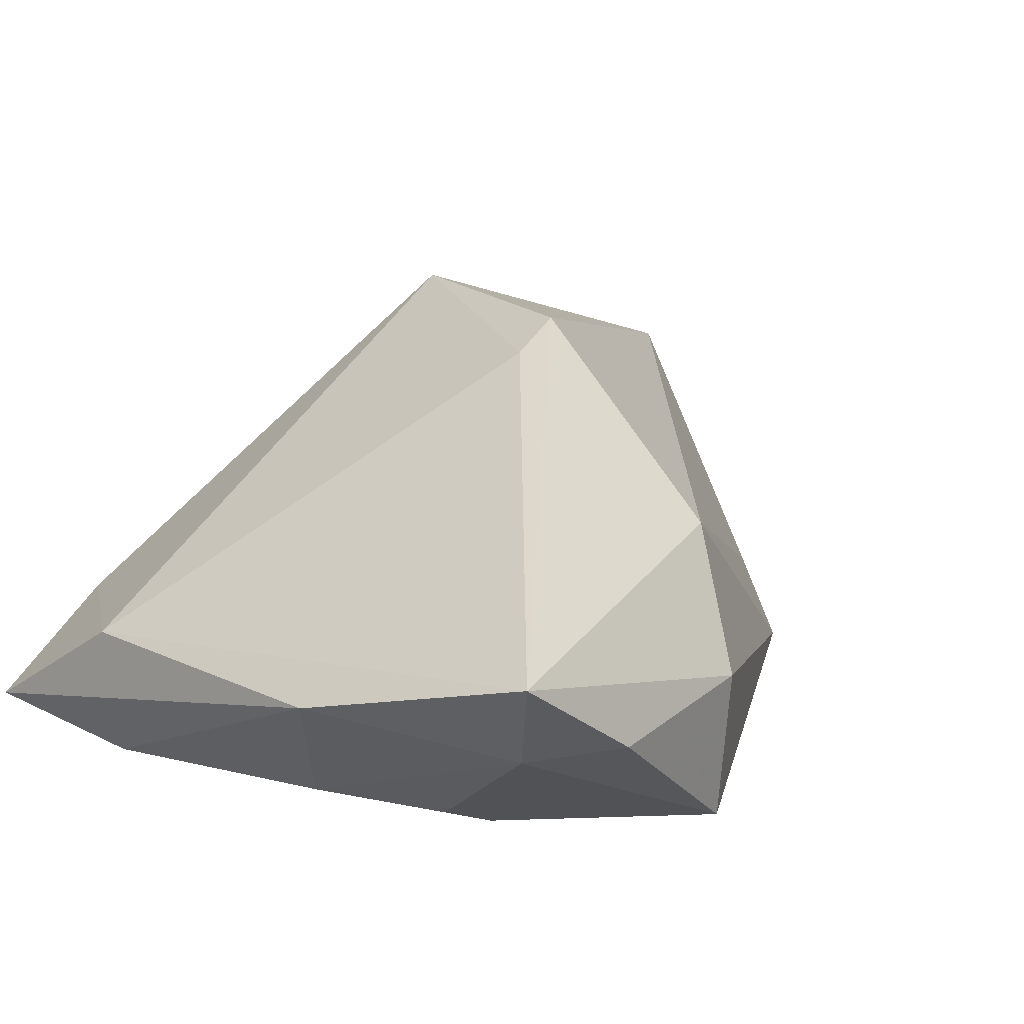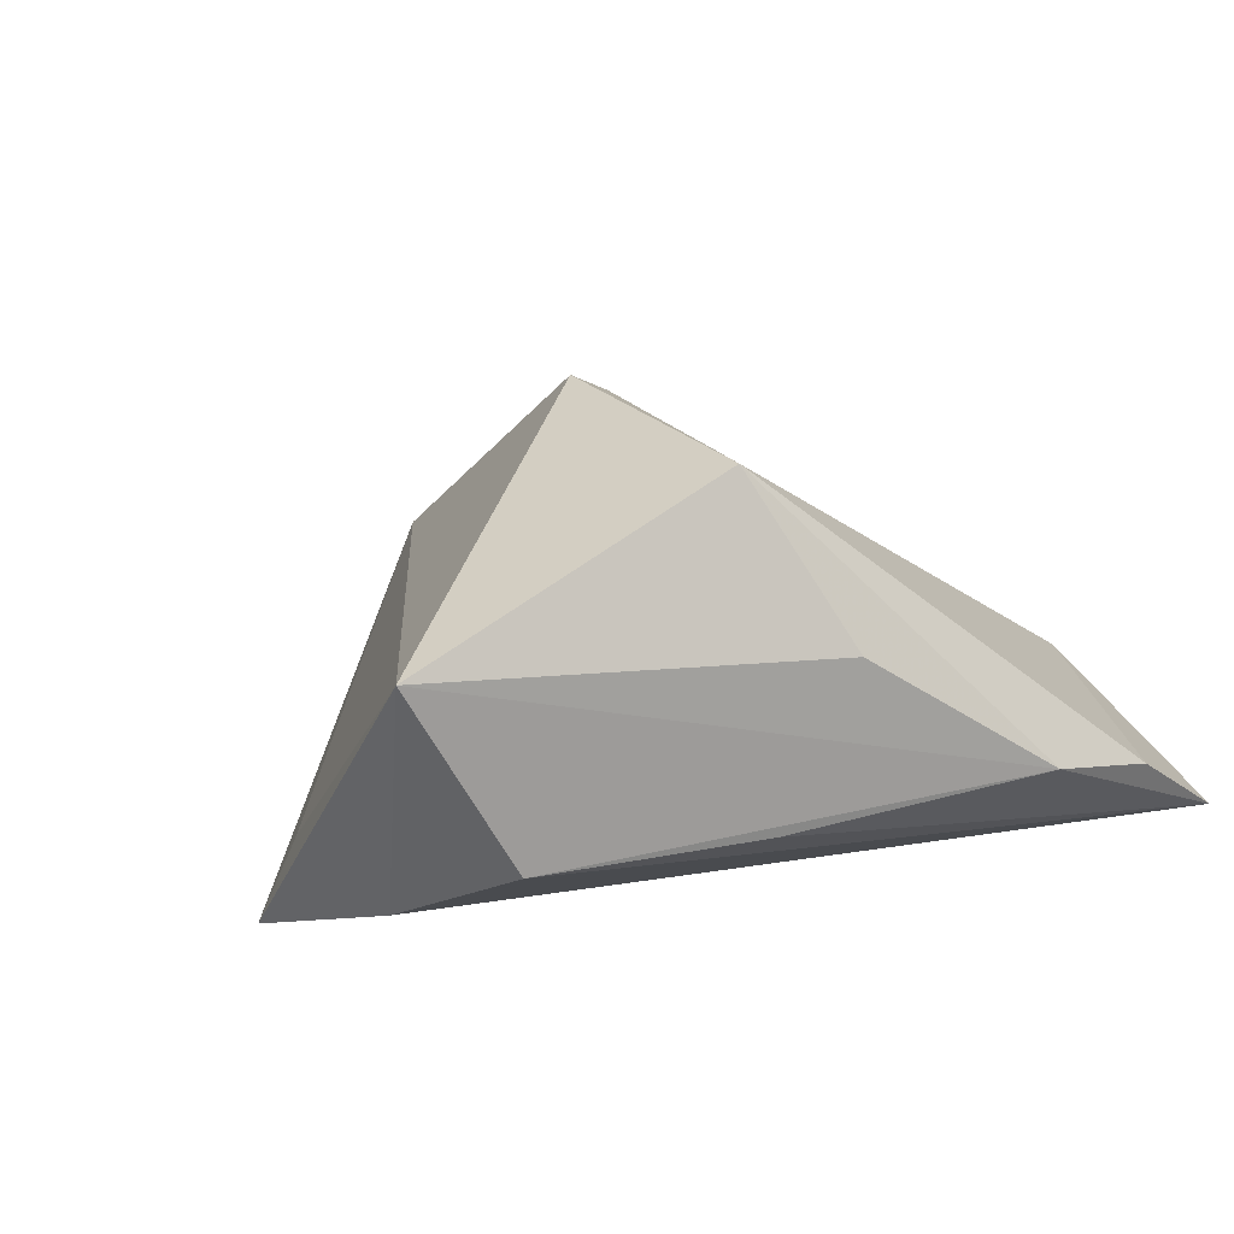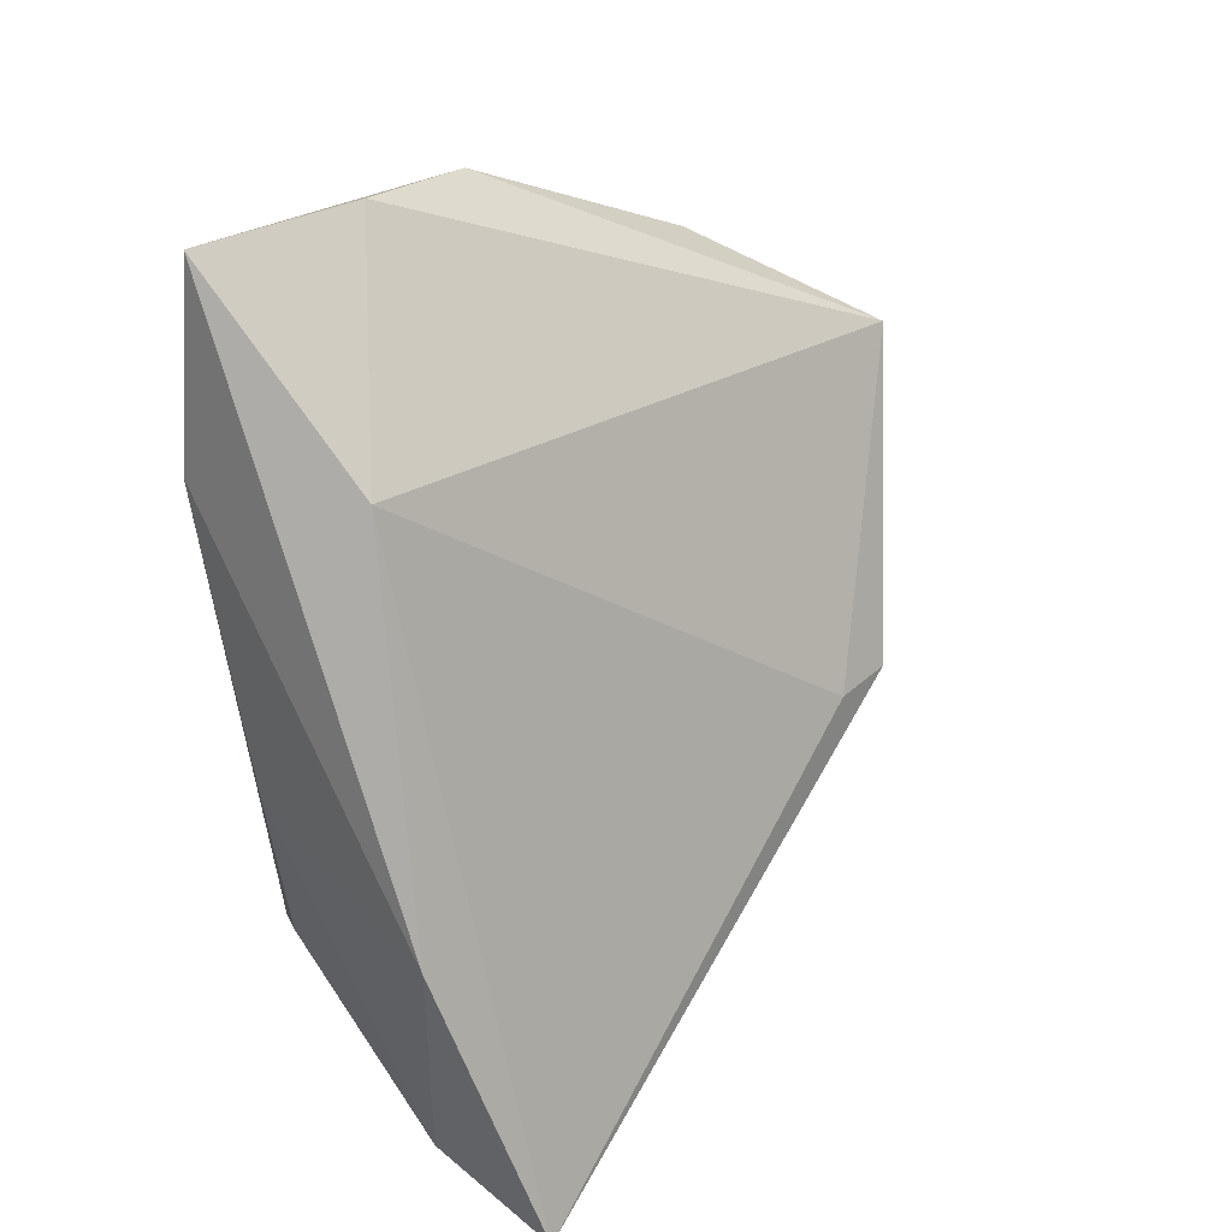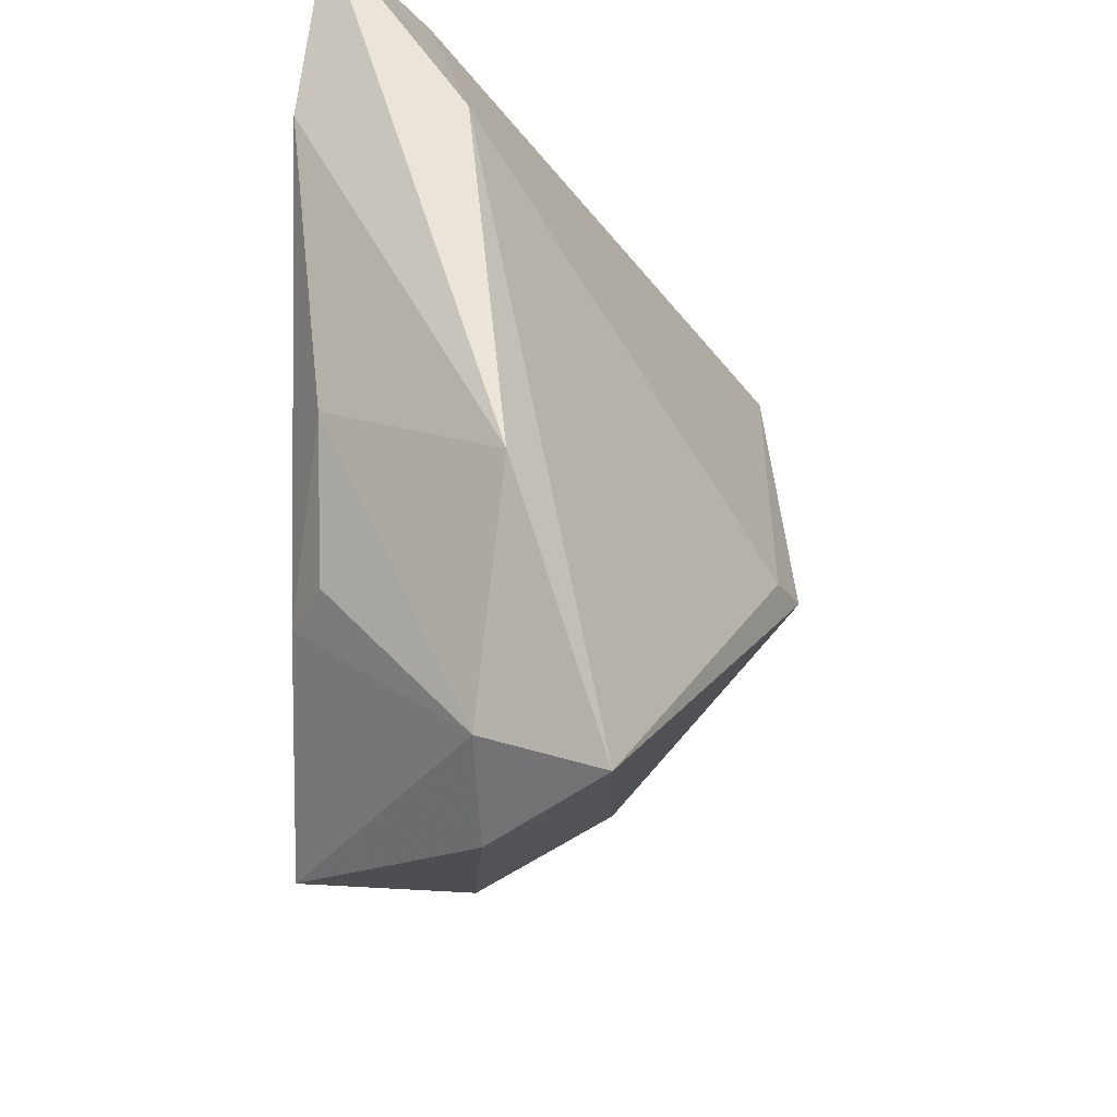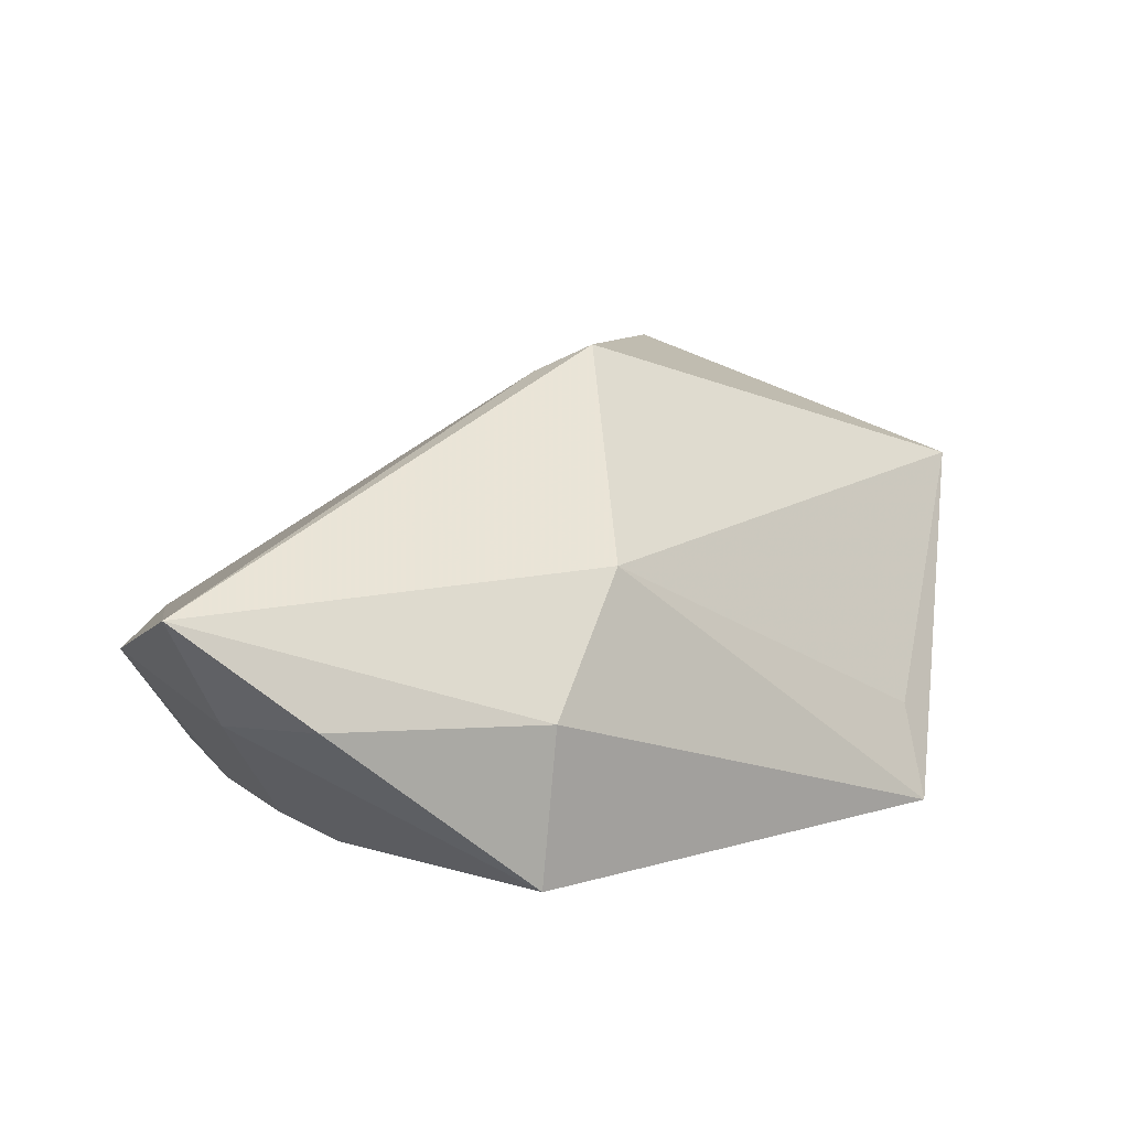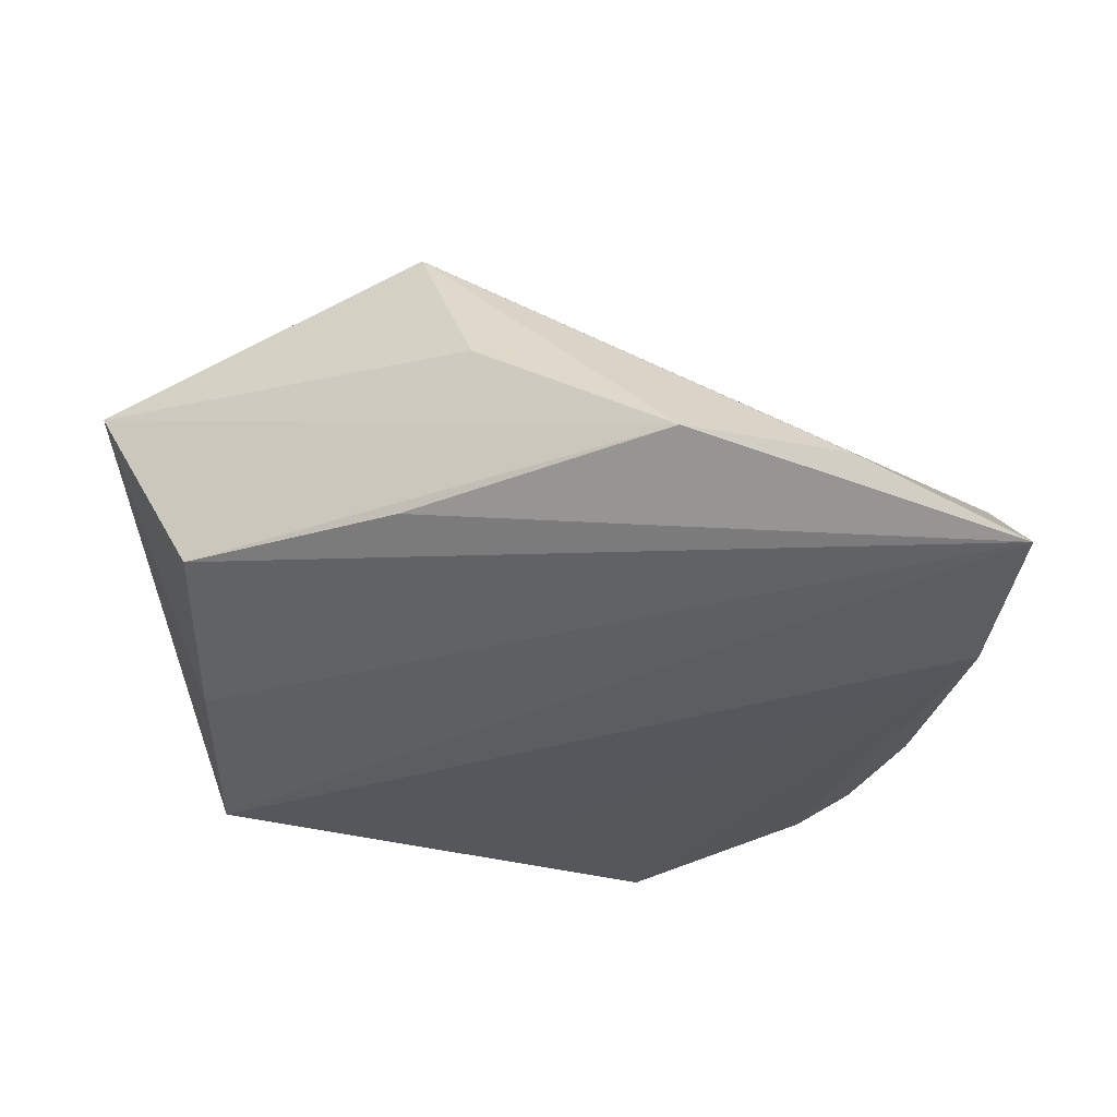
<metadata>
{"format":"obj","ext":"obj","renderer":"f3d","projection":"perspective","resolution":1024,"background":"white","views":[{"elev":20.8,"azim":-45.0,"up":"+Z"},{"elev":17.1,"azim":133.9,"up":"+Z"},{"elev":17.0,"azim":-76.7,"up":"+Y"},{"elev":-29.5,"azim":-90.4,"up":"+Y"},{"elev":11.4,"azim":-5.2,"up":"+Z"},{"elev":-27.6,"azim":-174.3,"up":"+Z"}]}
</metadata>
<code>
v -0.02181 -0.02507 -0.01997
v 0.04405 0.02364 -0.00561
v -0.02344 -0.0483 -0.001253
v 0.01867 0.03321 -0.006131
v -0.03472 -0.008141 -0.01726
v 0.04664 -0.01335 -0.0206
v -0.02847 0.04472 -0.008052
v 0.01811 0.02695 0.0302
v 0.006421 -0.0184 -0.0206
v 0.04509 -0.008543 -0.01007
v -0.01161 0.04512 -0.004096
v -0.04355 0.02186 -0.003194
v -0.03852 -0.04755 0.01035
v 0.001225 -0.00695 0.02966
v -0.0411 0.02256 -0.0206
v 0.04521 0.005831 -0.01434
v -0.04544 0.04274 -0.01794
v -0.04544 -0.01897 0.0009318
v 0.008078 -0.005713 0.03253
v -0.03338 -0.04164 -0.002022
v -0.02814 -0.02384 -0.01688
v 0.00826 -0.03113 0.01169
v 0.01077 0.03685 0.01134
v 0.05593 0.01996 0.01544
v 0.0007292 -0.04294 -0.002379
v -0.000799 -0.0426 -0.02043
f 11 8 23
f 17 15 18
f 6 15 17
f 2 16 17
f 17 16 6
f 13 22 19
f 19 14 13
f 8 14 19
f 26 1 15
f 6 16 24
f 24 19 22
f 24 16 2
f 8 19 24
f 24 23 8
f 24 2 11
f 11 23 24
f 7 8 11
f 11 17 7
f 11 2 4
f 4 17 11
f 2 17 4
f 12 14 8
f 8 7 12
f 12 7 17
f 12 17 18
f 18 13 12
f 13 14 12
f 9 15 6
f 6 26 9
f 9 26 15
f 6 22 25
f 25 26 6
f 25 22 13
f 20 13 18
f 1 26 20
f 20 21 1
f 18 15 5
f 5 20 18
f 21 20 5
f 15 1 5
f 1 21 5
f 10 22 6
f 6 24 10
f 10 24 22
f 13 20 3
f 3 20 26
f 3 25 13
f 26 25 3

</code>
